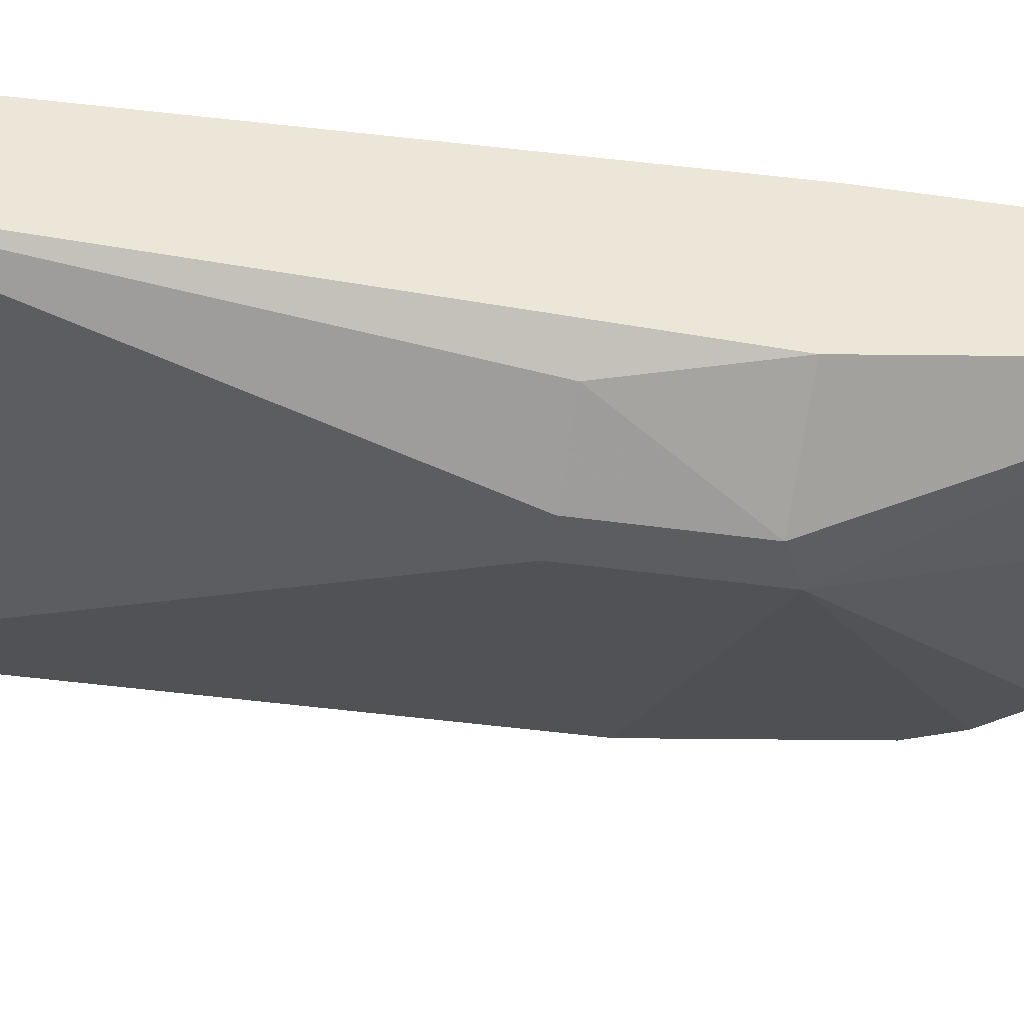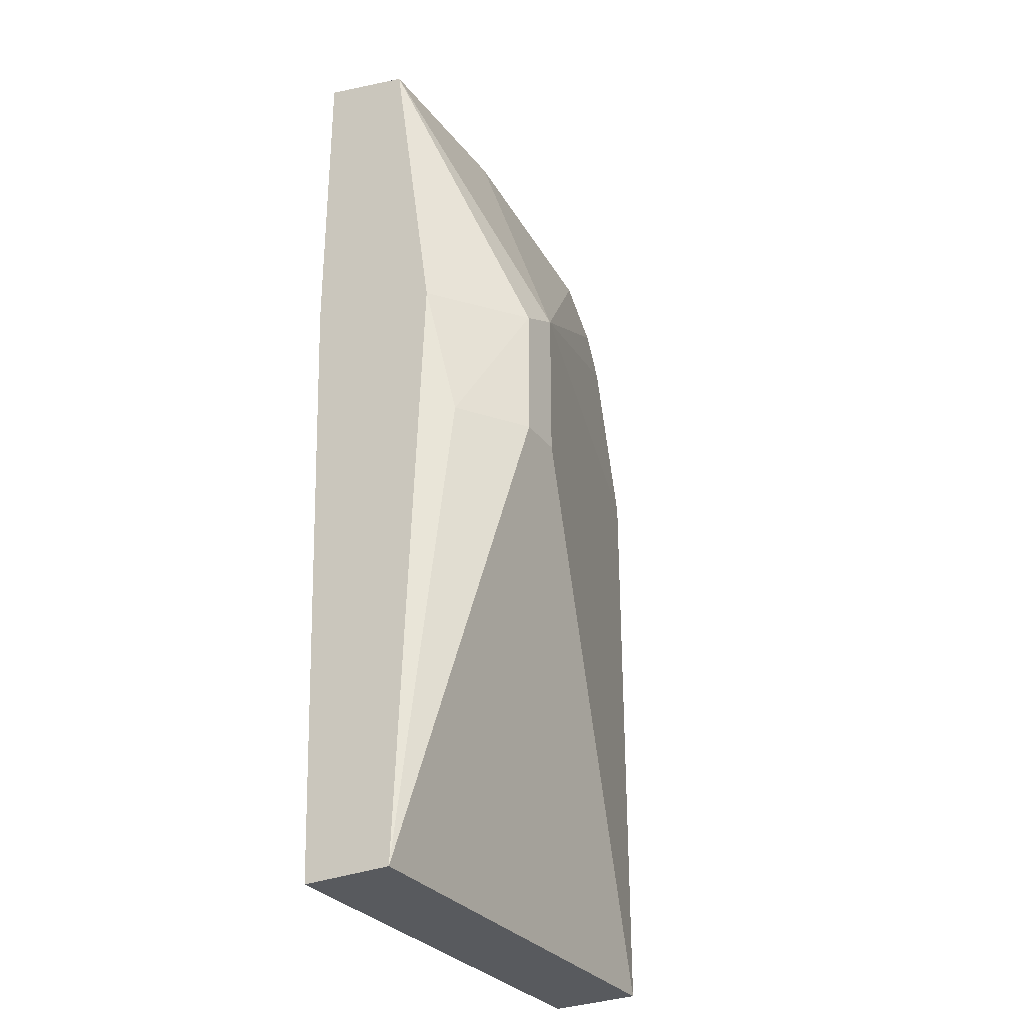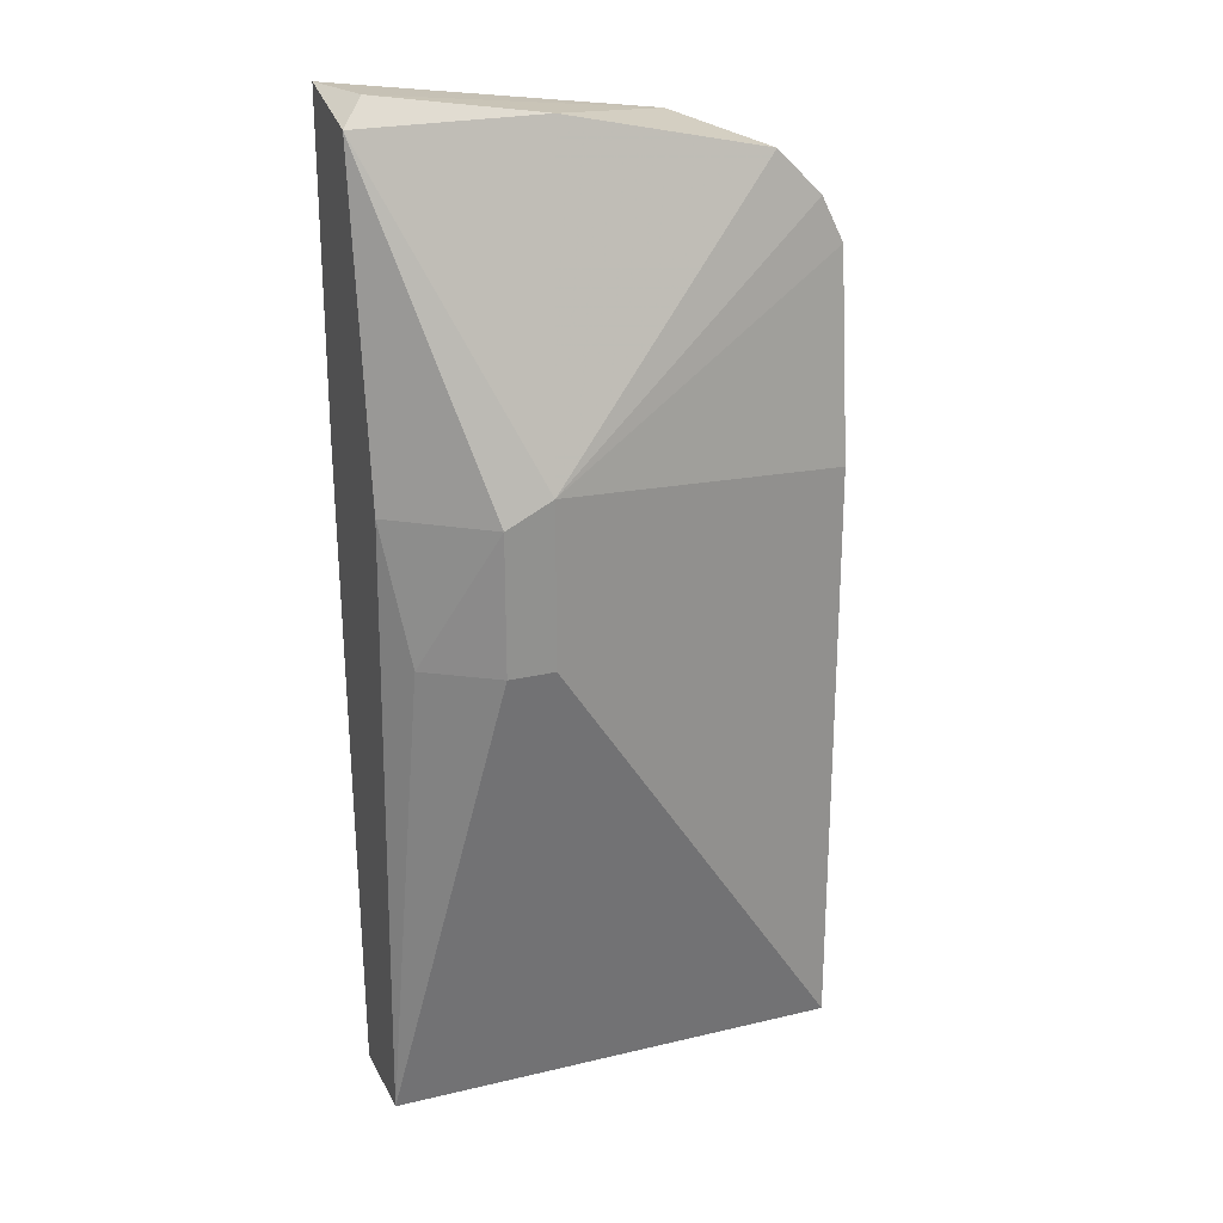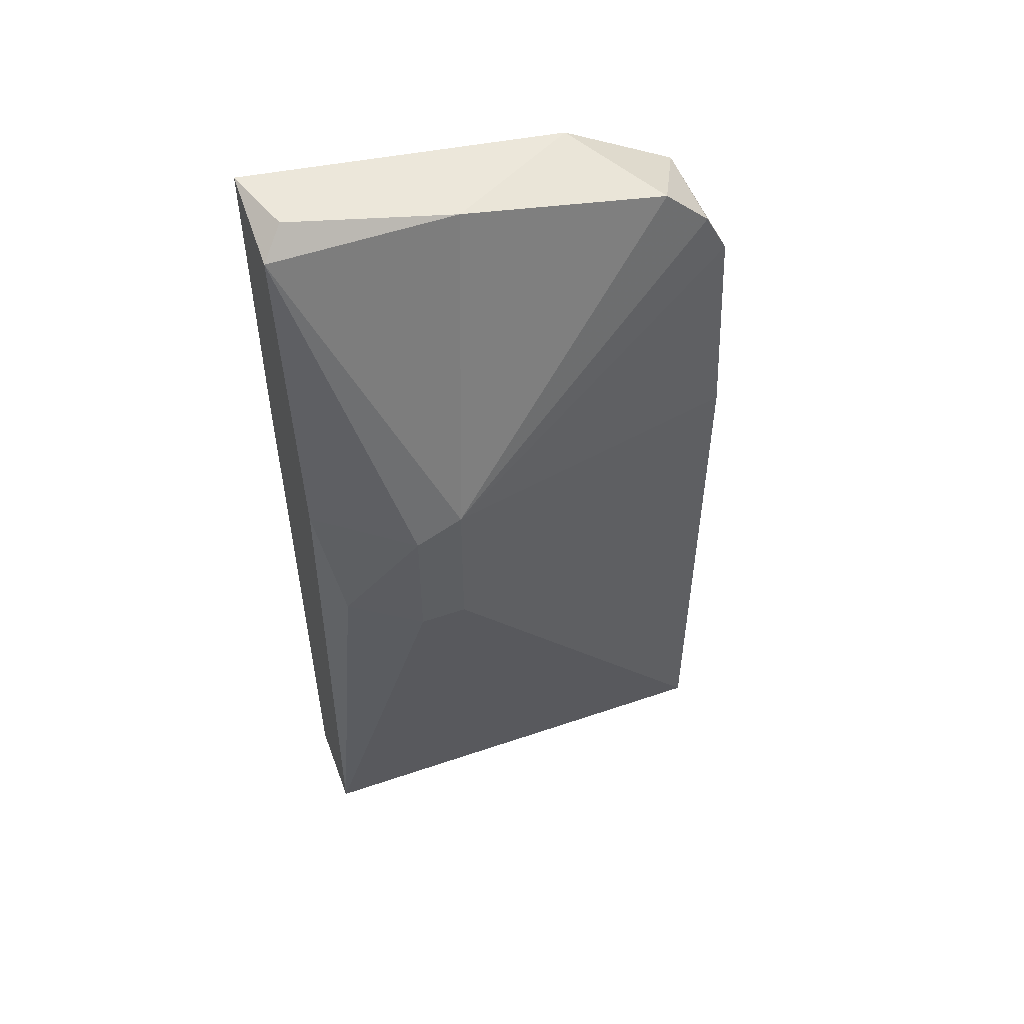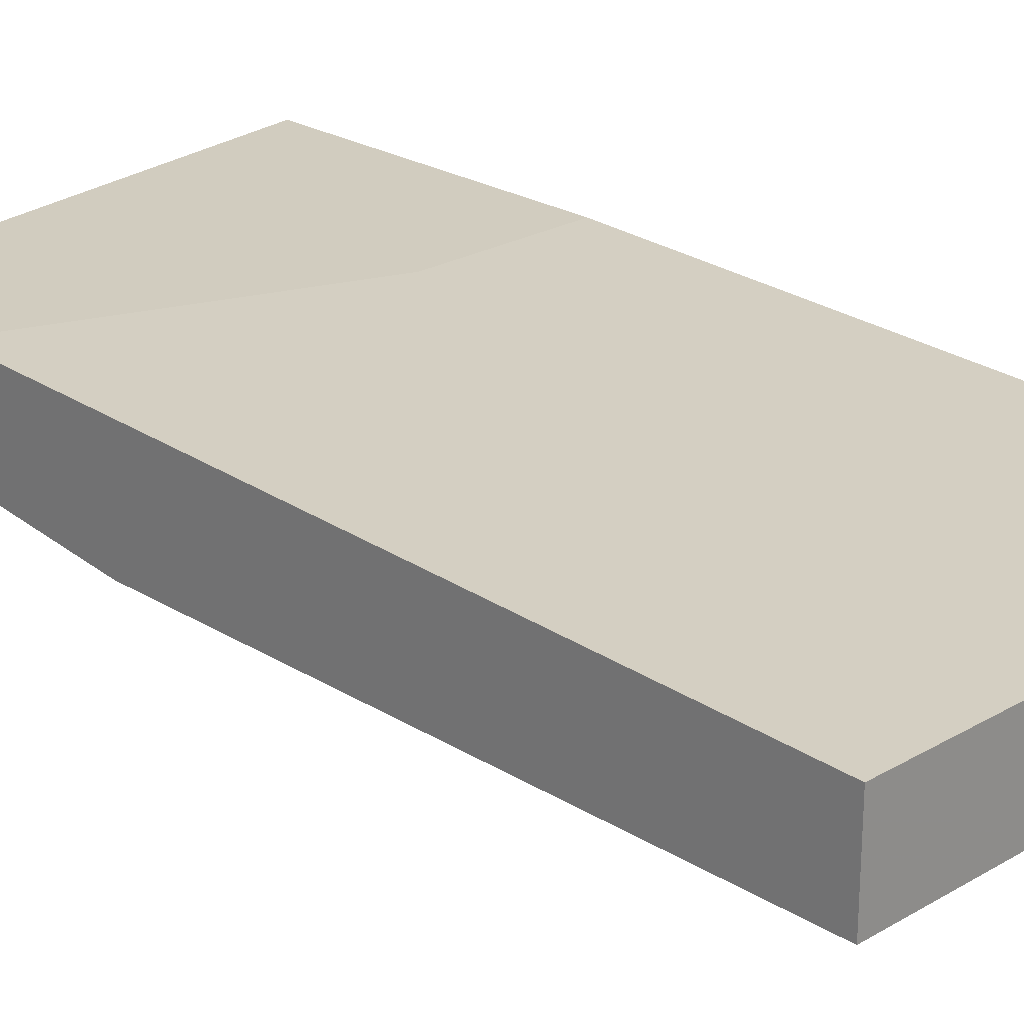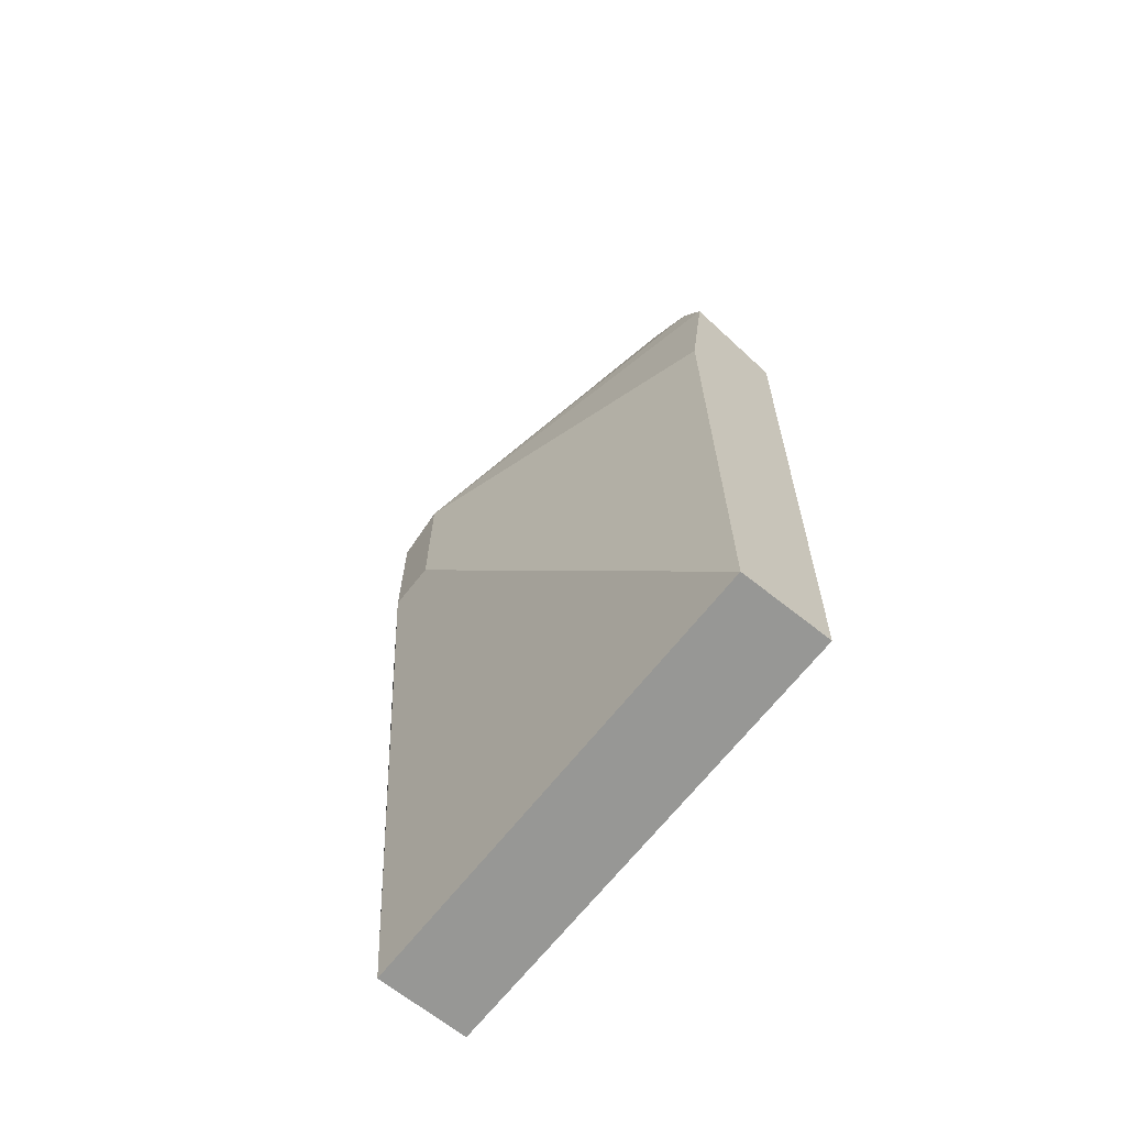
<metadata>
{"format":"obj","ext":"obj","renderer":"f3d","projection":"perspective","resolution":1024,"background":"white","views":[{"elev":-36.7,"azim":79.2,"up":"+Z"},{"elev":-30.6,"azim":121.0,"up":"+Y"},{"elev":23.9,"azim":158.4,"up":"+Y"},{"elev":53.4,"azim":159.9,"up":"+Y"},{"elev":23.9,"azim":-44.2,"up":"+Z"},{"elev":-68.1,"azim":-128.5,"up":"+Y"}]}
</metadata>
<code>
v -0.009103 -0.003608 0.06715
v -0.009103 0.004751 0.06715
v -0.01866 0.01909 0.0779
v -0.02583 0.01311 0.07312
v -0.02583 0.002364 0.07192
v -0.02583 -0.0287 0.07192
v -0.02583 -0.0287 0.0767
v -0.02583 0.01072 0.0779
v -0.00313 0.02148 0.07431
v -0.00313 -0.003608 0.06953
v -0.0103 0.004751 0.0779
v -0.001934 0.02148 0.0779
v -0.001934 0.02028 0.07312
v -0.001934 -0.0287 0.07192
v -0.001934 -0.0287 0.0767
v -0.001934 0.003558 0.07073
v -0.001934 0.004751 0.0779
v -0.01149 0.02028 0.07312
v -0.02224 0.01789 0.07312
v -0.02463 0.0155 0.0779
v -0.02463 0.0155 0.07312
v -0.006715 -0.003608 0.06715
v -0.006715 0.003558 0.06715
f 13 18 9
f 7 6 14
f 7 14 15
f 14 12 15
f 12 14 13
f 6 7 8
f 12 3 8
f 14 6 22
f 2 6 5
f 6 8 5
f 7 15 17
f 15 12 17
f 12 8 17
f 13 2 18
f 13 14 16
f 2 21 19
f 3 18 19
f 18 2 19
f 2 13 23
f 22 2 23
f 13 16 23
f 8 3 20
f 19 21 20
f 3 19 20
f 21 2 4
f 2 5 4
f 5 8 4
f 8 20 4
f 20 21 4
f 6 2 1
f 22 6 1
f 2 22 1
f 14 22 10
f 16 14 10
f 22 23 10
f 23 16 10
f 8 7 11
f 7 17 11
f 17 8 11
f 3 12 9
f 12 13 9
f 18 3 9

</code>
